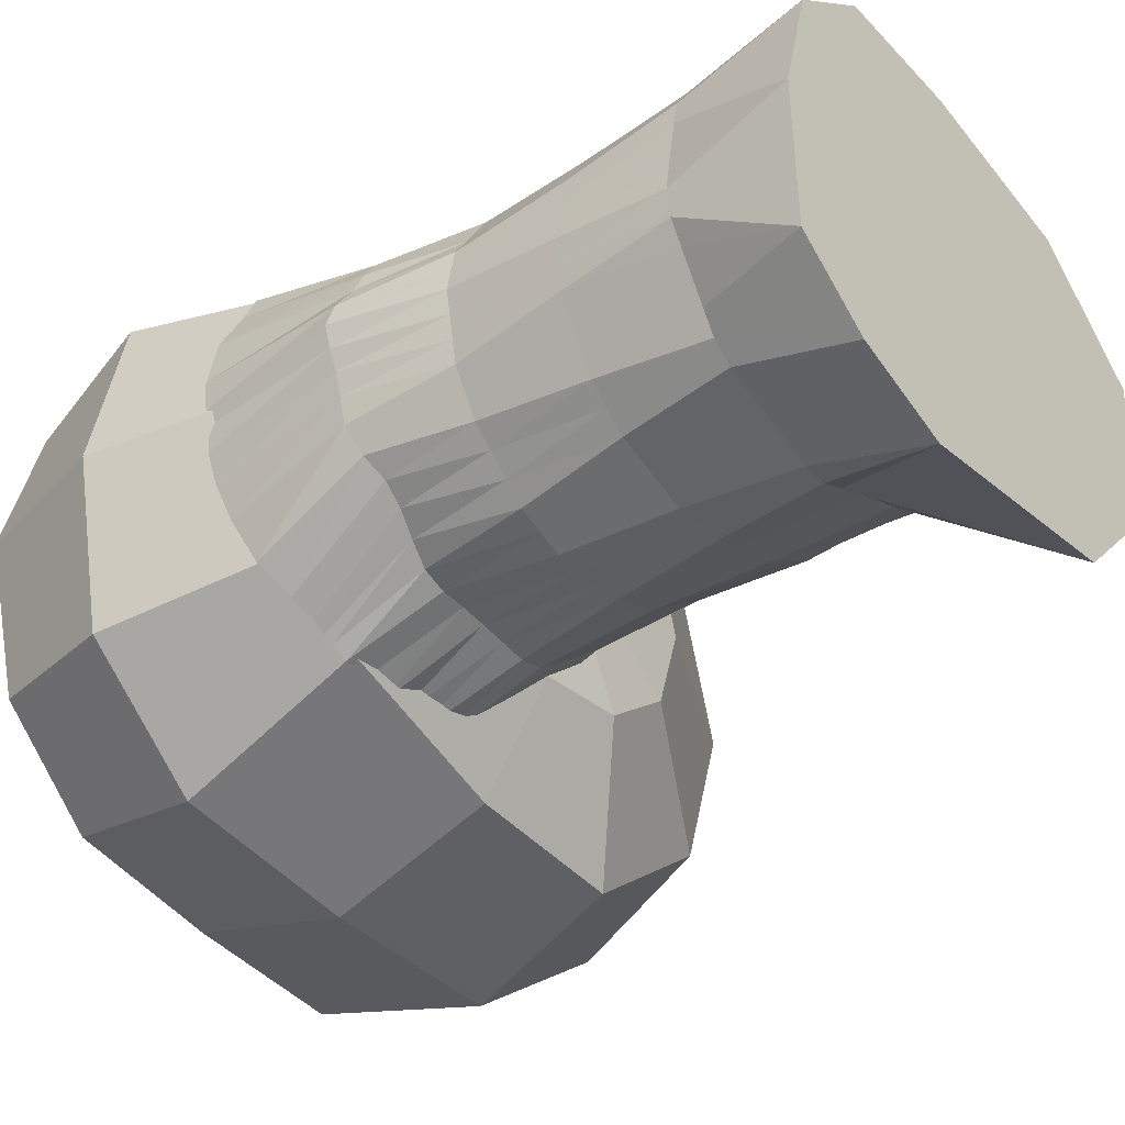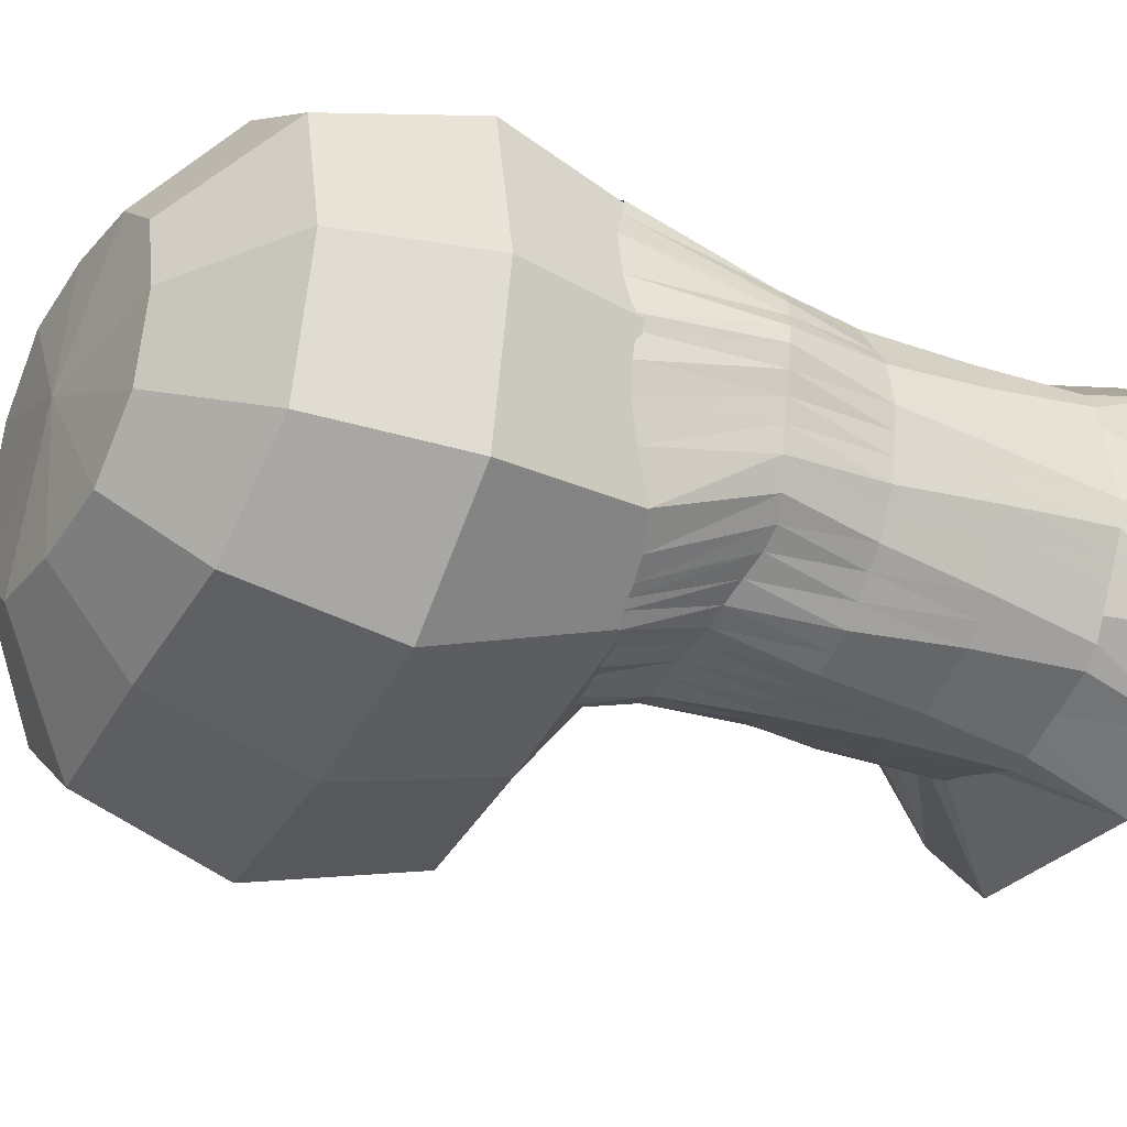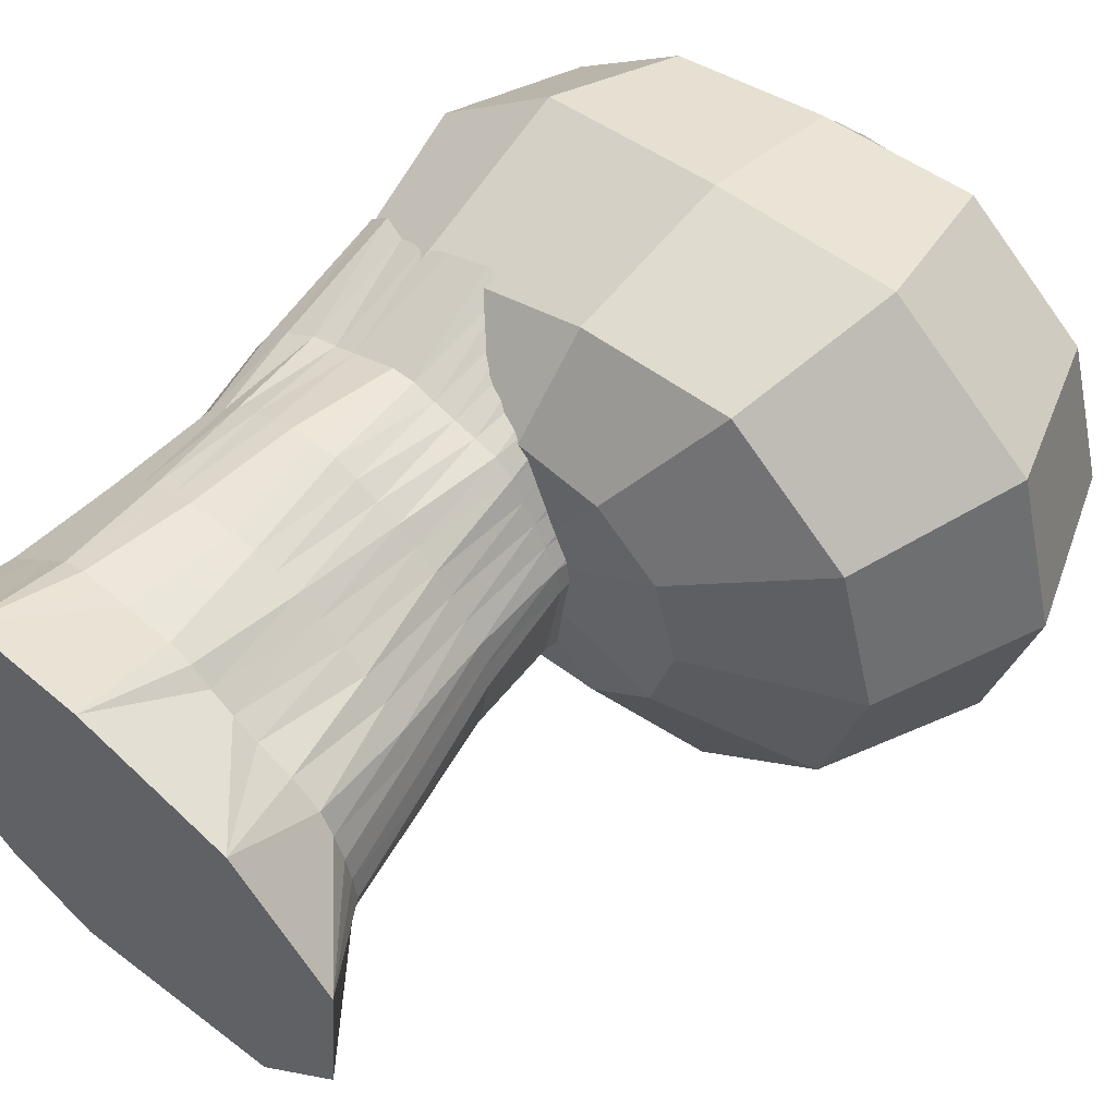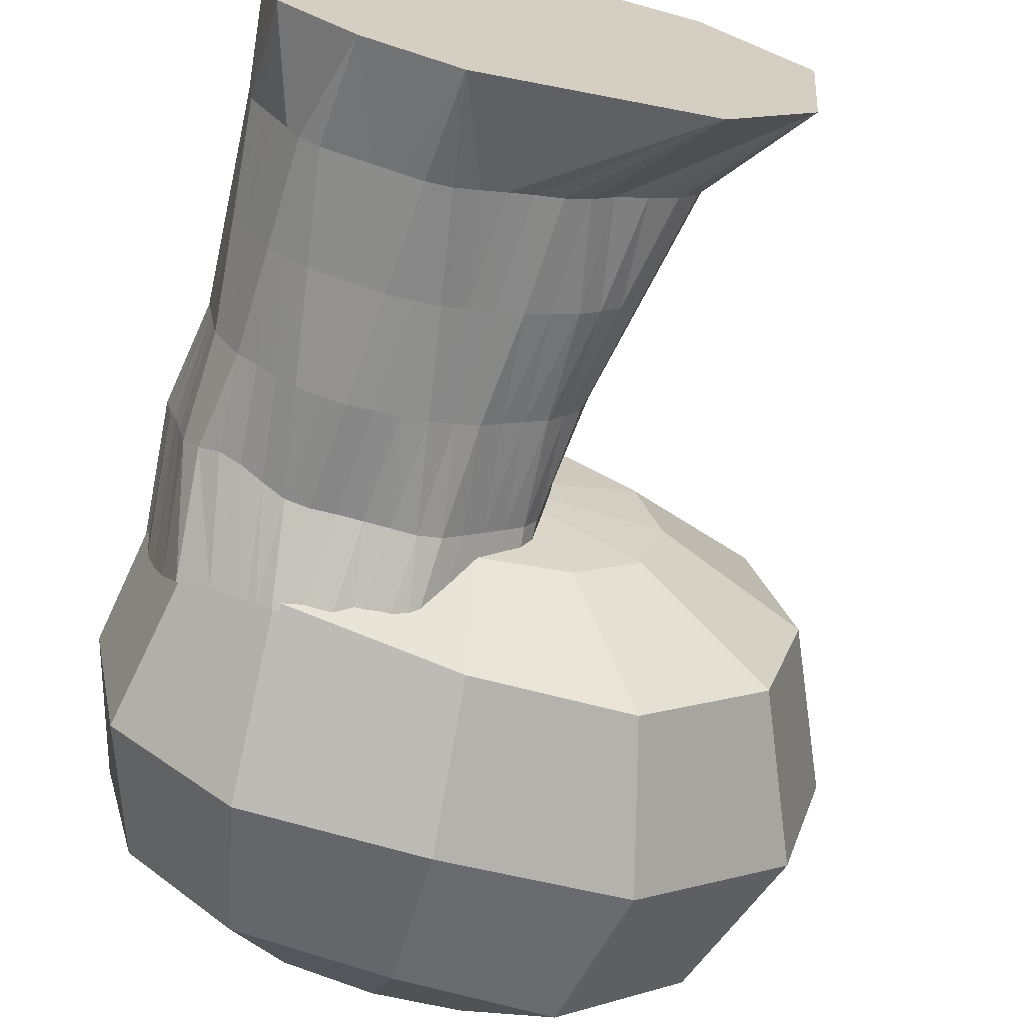
<metadata>
{"format":"obj","ext":"obj","renderer":"f3d","projection":"perspective","resolution":1024,"background":"white","views":[{"elev":-38.6,"azim":-51.1,"up":"+Z"},{"elev":-33.7,"azim":-116.0,"up":"+Z"},{"elev":53.8,"azim":41.3,"up":"+Z"},{"elev":-66.4,"azim":-12.8,"up":"+Z"}]}
</metadata>
<code>
o Cylinder_Cylinder.004
v -0.09909 -0.06454 -0.2219
v -0.03442 0.503 -0.2215
v 0.06467 0.503 -0.1392
v 0.08713 0.503 0.02654
v 0.02245 0.503 0.1679
v -0.03442 -0.06454 0.2136
v -0.09909 0.503 0.2291
v -0.1638 -0.06454 0.22
v -0.2424 0.5206 0.1768
v -0.3039 0.536 0.00292
v -0.2602 0.5015 -0.1537
v -0.1661 0.4824 -0.2105
v 0.04107 0.04897 -0.1348
v 0.05729 0.1625 -0.1247
v 0.05369 0.276 -0.1147
v 0.05622 0.3895 -0.113
v 0.01536 0.04897 -0.1514
v 0.004257 0.1625 -0.158
v -0.01167 0.276 -0.1646
v -0.02304 0.3895 -0.1783
v 0.1334 -0.06454 -0.1934
v 0.1469 0.04897 -0.04298
v 0.1164 0.1625 -0.05752
v 0.08616 0.276 -0.06986
v 0.06916 0.3895 -0.09068
v 0.1544 0.04897 -0.01463
v 0.1274 0.1625 -0.006567
v 0.1014 0.276 0.006567
v 0.08713 0.3895 0.01872
v -0.0146 0.503 -0.2063
v 0.005216 0.503 -0.1896
v 0.02503 0.503 -0.173
v 0.04485 0.503 -0.1564
v 0.2275 -0.06454 -0.09241
v 0.1188 0.04897 0.08974
v 0.1067 0.1625 0.06986
v 0.09065 0.276 0.05752
v 0.08263 0.3895 0.04746
v 0.08799 0.04897 0.1114
v 0.06585 0.1625 0.1147
v 0.04194 0.276 0.1247
v 0.0309 0.3895 0.1387
v 0.06916 0.503 -0.1109
v 0.07365 0.503 -0.08114
v 0.07814 0.503 -0.04917
v 0.08263 0.503 -0.01255
v 0.2414 -0.06454 0.07129
v -0.02304 0.04897 0.1711
v -0.01075 0.1625 0.1646
v -0.000294 0.276 0.158
v 0.01108 0.3895 0.154
v -0.04735 0.04897 0.18
v -0.06028 0.1625 0.1822
v -0.07322 0.276 0.1909
v -0.08615 0.3895 0.18
v 0.07419 0.503 0.05968
v 0.06126 0.503 0.09238
v 0.04832 0.503 0.1206
v 0.03539 0.503 0.1438
v 0.133 -0.06454 0.1753
v -0.1508 0.04897 0.1876
v -0.1379 0.1625 0.1822
v -0.125 0.276 0.1903
v -0.112 0.3895 0.1794
v -0.1751 0.04897 0.1789
v -0.1865 0.1625 0.1646
v -0.1979 0.276 0.1577
v -0.2123 0.3884 0.1463
v -0.001854 0.503 0.1809
v -0.02616 0.503 0.1944
v -0.05047 0.503 0.2061
v -0.07478 0.503 0.2178
v -0.2544 0.04897 0.1125
v -0.246 0.1625 0.1147
v -0.2375 0.276 0.122
v -0.244 0.3828 0.1311
v -0.2673 0.04897 0.09017
v -0.2718 0.1625 0.06986
v -0.2763 0.276 0.05636
v -0.3024 0.3875 0.04139
v -0.1234 0.503 0.2202
v -0.1479 0.5028 0.2114
v -0.1778 0.5017 0.1975
v -0.2102 0.5061 0.1837
v -0.2464 -0.06454 0.1533
v -0.2853 0.04897 -0.022
v -0.2853 0.1625 -0.006567
v -0.2853 0.276 0.006567
v -0.3084 0.3915 0.01755
v -0.2808 0.04897 -0.04981
v -0.2763 0.1625 -0.05752
v -0.2718 0.276 -0.06771
v -0.2817 0.3879 -0.07845
v -0.266 0.5235 0.156
v -0.2745 0.5304 0.1314
v -0.2889 0.5428 0.09619
v -0.2992 0.5431 0.04416
v -0.2942 -0.07602 0.01038
v -0.2291 0.04897 -0.1405
v -0.2375 0.1625 -0.1247
v -0.246 0.276 -0.1119
v -0.2653 0.3806 -0.1049
v -0.2093 0.04897 -0.1571
v -0.1979 0.1625 -0.158
v -0.1865 0.276 -0.1652
v -0.1754 0.3889 -0.165
v -0.2997 0.532 -0.01203
v -0.2966 0.5342 -0.04014
v -0.2868 0.5311 -0.07126
v -0.2758 0.5204 -0.1084
v -0.2724 -0.06454 -0.125
v -0.2268 0.4914 -0.1752
v -0.2034 0.4868 -0.1876
v -0.1905 0.4871 -0.1949
v -0.1811 0.4861 -0.2011
v -0.1963 -0.06454 -0.1844
v -0.1396 0.4811 -0.2112
v -0.1122 0.4931 -0.2206
v -0.08615 0.5023 -0.2203
v -0.06028 0.503 -0.2226
v -0.1508 0.3895 -0.173
v -0.1379 0.276 -0.1829
v -0.125 0.1625 -0.1845
v -0.112 0.04897 -0.1925
v -0.08615 0.04897 -0.1925
v -0.07322 0.1625 -0.1845
v -0.06028 0.276 -0.182
v -0.04735 0.3895 -0.1842
v -0.09909 0.1625 -0.1845
v -0.112 0.276 -0.1827
v -0.08615 0.276 -0.1821
v -0.125 0.3895 -0.1742
v -0.09909 0.3895 -0.1771
v -0.07322 0.3895 -0.1806
v -0.06184 0.04897 -0.1824
v -0.04891 0.1625 -0.1757
v -0.03754 0.04897 -0.1715
v -0.03598 0.276 -0.1734
v -0.02355 0.1625 -0.1668
v -0.01222 0.04897 -0.1608
v -0.2177 0.1625 -0.1414
v -0.2261 0.276 -0.1295
v -0.2063 0.276 -0.1477
v -0.2444 0.3737 -0.1213
v -0.2224 0.3759 -0.1359
v -0.1988 0.3828 -0.1509
v -0.2679 0.04897 -0.07318
v -0.2634 0.1625 -0.07992
v -0.2549 0.04897 -0.09567
v -0.2589 0.276 -0.08949
v -0.2505 0.1625 -0.1023
v -0.242 0.04897 -0.1181
v -0.2808 0.1625 -0.03204
v -0.2808 0.276 -0.01862
v -0.2763 0.276 -0.0432
v -0.3024 0.3906 -0.005526
v -0.2949 0.3888 -0.02787
v -0.2884 0.3886 -0.0512
v -0.2718 0.04897 0.06419
v -0.2763 0.1625 0.04438
v -0.2763 0.04897 0.03669
v -0.2808 0.276 0.03175
v -0.2808 0.1625 0.01891
v -0.2808 0.04897 0.007588
v -0.2589 0.1625 0.09226
v -0.2505 0.276 0.09955
v -0.2634 0.276 0.07777
v -0.2694 0.3755 0.1068
v -0.2816 0.3748 0.08611
v -0.2894 0.38 0.06435
v -0.195 0.04897 0.1623
v -0.2063 0.1625 0.1479
v -0.2148 0.04897 0.1457
v -0.2177 0.276 0.1386
v -0.2261 0.1625 0.1313
v -0.2346 0.04897 0.1291
v -0.1622 0.1625 0.1734
v -0.1493 0.276 0.1814
v -0.1736 0.276 0.1705
v -0.1363 0.3895 0.1705
v -0.1606 0.3895 0.1617
v -0.1849 0.3895 0.1529
v -0.07322 0.04897 0.1806
v -0.08615 0.1625 0.1822
v -0.09909 0.04897 0.1831
v -0.09909 0.276 0.1903
v -0.112 0.1625 0.1822
v -0.125 0.04897 0.1859
v -0.03598 0.1625 0.1734
v -0.0246 0.276 0.1692
v -0.04891 0.276 0.181
v -0.01323 0.3895 0.1601
v -0.03754 0.3895 0.1663
v -0.06184 0.3895 0.1722
v 0.04948 0.04897 0.1252
v 0.03902 0.1625 0.1313
v 0.02181 0.04897 0.1388
v 0.01999 0.276 0.1414
v 0.01309 0.1625 0.1479
v -0.002111 0.04897 0.1545
v 0.08674 0.1625 0.09226
v 0.07484 0.276 0.07992
v 0.05831 0.276 0.1023
v 0.0697 0.3895 0.07141
v 0.05677 0.3895 0.09391
v 0.04383 0.3895 0.1163
v 0.1499 0.04897 0.01275
v 0.1229 0.1625 0.01891
v 0.1434 0.04897 0.03868
v 0.09686 0.276 0.03204
v 0.1164 0.1625 0.04438
v 0.1325 0.04897 0.06417
v 0.1229 0.1625 -0.03204
v 0.09237 0.276 -0.04438
v 0.09686 0.276 -0.01891
v 0.07365 0.3895 -0.06466
v 0.07814 0.3895 -0.03819
v 0.08263 0.3895 -0.01036
v 0.06313 0.04897 -0.1124
v 0.0783 0.1625 -0.1023
v 0.09663 0.04897 -0.08998
v 0.07026 0.276 -0.09226
v 0.09842 0.1625 -0.07992
v 0.1272 0.04897 -0.06729
v 0.03022 0.1625 -0.1414
v 0.00862 0.276 -0.1479
v 0.03069 0.276 -0.1313
v -0.003226 0.3895 -0.1629
v 0.01659 0.3895 -0.1464
v 0.03641 0.3895 -0.1297
v -0.1849 0.04897 -0.166
v -0.1736 0.1625 -0.1668
v -0.1606 0.04897 -0.1748
v -0.1622 0.276 -0.1741
v -0.1493 0.1625 -0.1757
v -0.1363 0.04897 -0.1837
v 0.01651 0.9153 -0.1569
v 0.1097 0.9227 -0.1466
v 0.1879 0.8315 -0.2645
v 0.2251 0.663 -0.2998
v 0.1879 0.4883 -0.2645
v 0.109 0.412 -0.1451
v 0.009564 0.9279 -0
v 0.1797 0.9247 -0.0894
v 0.3236 0.833 -0.1554
v 0.3872 0.6632 -0.1767
v 0.3236 0.4883 -0.1554
v 0.1791 0.4114 -0.08988
v 0.2056 0.9251 -0
v 0.3691 0.8334 -0
v 0.4364 0.6632 -0
v 0.3691 0.4883 -0
v 0.2056 0.4113 -0
v 0.1805 0.9247 0.08939
v 0.3251 0.833 0.1554
v 0.3879 0.6632 0.1767
v 0.3251 0.4883 0.1554
v 0.1801 0.4114 0.08988
v 0.1109 0.9228 0.1467
v 0.1927 0.8315 0.2645
v 0.2299 0.663 0.3051
v 0.1927 0.4883 0.2645
v 0.1104 0.412 0.1452
v 0.01662 0.9154 0.157
v 0.02387 0.8302 0.2531
v 0.02982 0.6626 0.2982
v 0.02387 0.4883 0.2531
v 0.0165 0.4129 0.1541
v -0.07789 0.9065 0.1451
v -0.1419 0.821 0.2301
v -0.1653 0.662 0.2791
v -0.1703 0.4883 0.1956
v -0.07789 0.4123 0.1434
v -0.1437 0.9017 0.08746
v -0.2546 0.8094 0.1515
v -0.2952 0.6578 0.1749
v -0.2546 0.4883 0.1515
v -0.1437 0.412 0.08746
v 0.009564 0.3964 -0
v -0.1672 0.9017 -0
v -0.2952 0.8094 -0
v -0.3312 0.6578 -0
v -0.2949 0.4883 0.000126
v -0.1672 0.412 -0
v -0.1437 0.9017 -0.08746
v -0.2546 0.8094 -0.1515
v -0.2952 0.6578 -0.1749
v -0.2546 0.4883 -0.1515
v -0.1437 0.412 -0.08746
v -0.07789 0.9065 -0.145
v -0.1419 0.8214 -0.2348
v -0.1653 0.662 -0.2759
v -0.1651 0.4751 -0.2065
v -0.07789 0.4123 -0.1433
v 0.02284 0.8302 -0.2528
v 0.02945 0.6626 -0.2979
v 0.02284 0.4883 -0.2528
v 0.01633 0.4129 -0.154
v -0.1653 0.662 -0.2759
f 12 121 106
f 2 30 20
f 3 25 16
f 3 43 25
f 4 38 29
f 4 56 38
f 5 51 42
f 5 69 51
f 7 64 55
f 7 81 64
f 9 76 68
f 9 94 76
f 10 89 80
f 10 107 89
f 11 102 93
f 11 112 102
f 2 20 128
f 12 117 121
f 124 125 1
f 123 129 124
f 122 130 123
f 121 132 122
f 124 129 125
f 129 126 125
f 123 130 129
f 130 131 129
f 129 131 126
f 131 127 126
f 122 132 130
f 132 133 130
f 130 133 131
f 133 134 131
f 131 134 127
f 134 128 127
f 121 117 132
f 117 118 132
f 132 118 133
f 118 119 133
f 133 119 134
f 119 120 134
f 134 120 128
f 120 2 128
f 126 135 125
f 127 136 126
f 128 138 127
f 221 34 219
f 126 136 135
f 136 137 135
f 21 1 135 137
f 39 60 35
f 127 138 136
f 138 139 136
f 136 139 137
f 139 140 137
f 128 20 138
f 20 19 138
f 138 19 139
f 19 18 139
f 139 18 140
f 18 17 140
f 140 17 21
f 100 141 99
f 101 142 100
f 102 144 101
f 99 141 103
f 141 104 103
f 100 142 141
f 142 143 141
f 141 143 104
f 143 105 104
f 101 144 142
f 144 145 142
f 142 145 143
f 145 146 143
f 143 146 105
f 146 106 105
f 102 112 144
f 112 113 144
f 144 113 145
f 113 114 145
f 145 114 146
f 114 115 146
f 146 115 106
f 115 12 106
f 17 13 21
f 91 147 90
f 92 148 91
f 93 150 92
f 195 197 60
f 91 148 147
f 148 149 147
f 147 149 111
f 1 21 34 47 60 6 8 85 98 111 116
f 92 150 148
f 150 151 148
f 148 151 149
f 151 152 149
f 93 102 150
f 102 101 150
f 150 101 151
f 101 100 151
f 151 100 152
f 100 99 152
f 116 111 152 99
f 111 98 86 90
f 87 153 86
f 88 154 87
f 89 156 88
f 86 153 90
f 153 91 90
f 87 154 153
f 154 155 153
f 153 155 91
f 155 92 91
f 88 156 154
f 156 157 154
f 154 157 155
f 157 158 155
f 155 158 92
f 158 93 92
f 89 107 156
f 107 108 156
f 156 108 157
f 108 109 157
f 157 109 158
f 109 110 158
f 158 110 93
f 110 11 93
f 78 159 77
f 79 160 78
f 80 162 79
f 98 85 77 159
f 124 1 236
f 78 160 159
f 160 161 159
f 79 162 160
f 162 163 160
f 160 163 161
f 163 164 161
f 161 164 98
f 209 212 47
f 80 89 162
f 89 88 162
f 162 88 163
f 88 87 163
f 163 87 164
f 87 86 164
f 74 165 73
f 75 166 74
f 76 168 75
f 73 165 77
f 165 78 77
f 74 166 165
f 166 167 165
f 165 167 78
f 167 79 78
f 75 168 166
f 168 169 166
f 166 169 167
f 169 170 167
f 167 170 79
f 170 80 79
f 76 94 168
f 94 95 168
f 168 95 169
f 95 96 169
f 169 96 170
f 96 97 170
f 170 97 80
f 97 10 80
f 66 171 65
f 67 172 66
f 68 174 67
f 161 98 159
f 66 172 171
f 172 173 171
f 85 8 171 173
f 103 116 99
f 67 174 172
f 174 175 172
f 172 175 173
f 175 176 173
f 68 76 174
f 76 75 174
f 174 75 175
f 75 74 175
f 175 74 176
f 74 73 176
f 176 73 85
f 61 65 8
f 62 177 61
f 63 178 62
f 64 180 63
f 61 177 65
f 177 66 65
f 62 178 177
f 178 179 177
f 177 179 66
f 179 67 66
f 63 180 178
f 180 181 178
f 178 181 179
f 181 182 179
f 179 182 67
f 182 68 67
f 64 81 180
f 81 82 180
f 180 82 181
f 82 83 181
f 181 83 182
f 83 84 182
f 182 84 68
f 84 9 68
f 53 183 52
f 54 184 53
f 55 186 54
f 149 152 111
f 53 184 183
f 184 185 183
f 8 6 183 185
f 231 233 116
f 54 186 184
f 186 187 184
f 184 187 185
f 187 188 185
f 176 85 173
f 188 8 185
f 55 64 186
f 64 63 186
f 186 63 187
f 63 62 187
f 187 62 188
f 62 61 188
f 48 52 6
f 49 189 48
f 50 190 49
f 51 192 50
f 48 189 52
f 189 53 52
f 49 190 189
f 190 191 189
f 189 191 53
f 191 54 53
f 50 192 190
f 192 193 190
f 190 193 191
f 193 194 191
f 191 194 54
f 194 55 54
f 51 69 192
f 69 70 192
f 192 70 193
f 70 71 193
f 193 71 194
f 71 72 194
f 194 72 55
f 72 7 55
f 61 8 188
f 40 195 39
f 41 196 40
f 42 198 41
f 39 195 60
f 73 77 85
f 40 196 195
f 196 197 195
f 41 198 196
f 198 199 196
f 196 199 197
f 199 200 197
f 6 60 197 200
f 42 51 198
f 51 50 198
f 198 50 199
f 50 49 199
f 199 49 200
f 49 48 200
f 36 201 35
f 37 202 36
f 38 204 37
f 35 201 39
f 201 40 39
f 36 202 201
f 202 203 201
f 201 203 40
f 203 41 40
f 37 204 202
f 204 205 202
f 202 205 203
f 205 206 203
f 203 206 41
f 206 42 41
f 38 56 204
f 56 57 204
f 204 57 205
f 57 58 205
f 205 58 206
f 58 59 206
f 206 59 42
f 59 5 42
f 27 207 26
f 28 208 27
f 29 210 28
f 140 21 137
f 27 208 207
f 208 209 207
f 207 209 47
f 52 183 6
f 28 210 208
f 210 211 208
f 208 211 209
f 211 212 209
f 29 38 210
f 38 37 210
f 210 37 211
f 37 36 211
f 211 36 212
f 36 35 212
f 60 47 212 35
f 47 34 22 26
f 23 213 22
f 24 214 23
f 25 216 24
f 22 213 26
f 213 27 26
f 23 214 213
f 214 215 213
f 213 215 27
f 215 28 27
f 24 216 214
f 216 217 214
f 214 217 215
f 217 218 215
f 215 218 28
f 218 29 28
f 25 43 216
f 43 44 216
f 216 44 217
f 44 45 217
f 217 45 218
f 45 46 218
f 218 46 29
f 46 4 29
f 65 171 8
f 14 219 13
f 15 220 14
f 16 222 15
f 34 21 13 219
f 48 6 200
f 14 220 219
f 220 221 219
f 15 222 220
f 222 223 220
f 220 223 221
f 223 224 221
f 221 224 34
f 147 111 90
f 16 25 222
f 25 24 222
f 222 24 223
f 24 23 223
f 223 23 224
f 23 22 224
f 18 225 17
f 19 226 18
f 20 228 19
f 17 225 13
f 225 14 13
f 18 226 225
f 226 227 225
f 225 227 14
f 227 15 14
f 19 228 226
f 228 229 226
f 226 229 227
f 229 230 227
f 227 230 15
f 230 16 15
f 20 30 228
f 30 31 228
f 228 31 229
f 31 32 229
f 229 32 230
f 32 33 230
f 230 33 16
f 33 3 16
f 104 231 103
f 105 232 104
f 106 234 105
f 103 231 116
f 104 232 231
f 232 233 231
f 224 22 34
f 207 47 26
f 105 234 232
f 234 235 232
f 232 235 233
f 235 236 233
f 1 116 233 236
f 106 121 234
f 121 122 234
f 234 122 235
f 122 123 235
f 235 123 236
f 123 124 236
f 164 86 98
f 125 135 1
f 245 239 238 244
f 256 251 250 255
f 240 296 295 239
f 239 295 237 238
f 242 298 297 241
f 297 298 294 293
f 251 246 245 250
f 248 242 241 247
f 261 256 255 260
f 255 250 249 254
f 243 249 244
f 262 257 256 261
f 253 248 247 252
f 242 248 279
f 267 262 261 266
f 260 255 254 259
f 258 253 252 257
f 266 261 260 265
f 243 254 249
f 248 253 279
f 271 266 265 270
f 272 267 266 271
f 263 258 257 262
f 253 258 279
f 243 259 254
f 268 263 262 267
f 265 260 259 264
f 276 271 270 275
f 243 264 259
f 258 263 279
f 270 265 264 269
f 277 272 271 276
f 283 277 276 282
f 282 276 275 281
f 275 270 269 274
f 273 268 267 272
f 263 268 279
f 243 269 264
f 288 283 282 287
f 278 273 272 277
f 287 282 281 286
f 268 273 279
f 243 274 269
f 284 278 277 283
f 281 275 274 280
f 292 287 286 291
f 293 288 287 292
f 243 280 274
f 273 278 279
f 286 281 280 285
f 296 292 291 295
f 291 286 285 290
f 243 285 280
f 297 293 292 296
f 289 284 283 288
f 278 284 279
f 294 289 288 293
f 237 290 243
f 243 290 285
f 284 289 279
f 295 291 290 237
f 294 298 279
f 289 294 279
f 241 297 296 240
f 247 241 240 246
f 257 252 251 256
f 238 237 243
f 243 244 238
f 250 245 244 249
f 246 240 239 245
f 252 247 246 251
f 298 242 279

</code>
